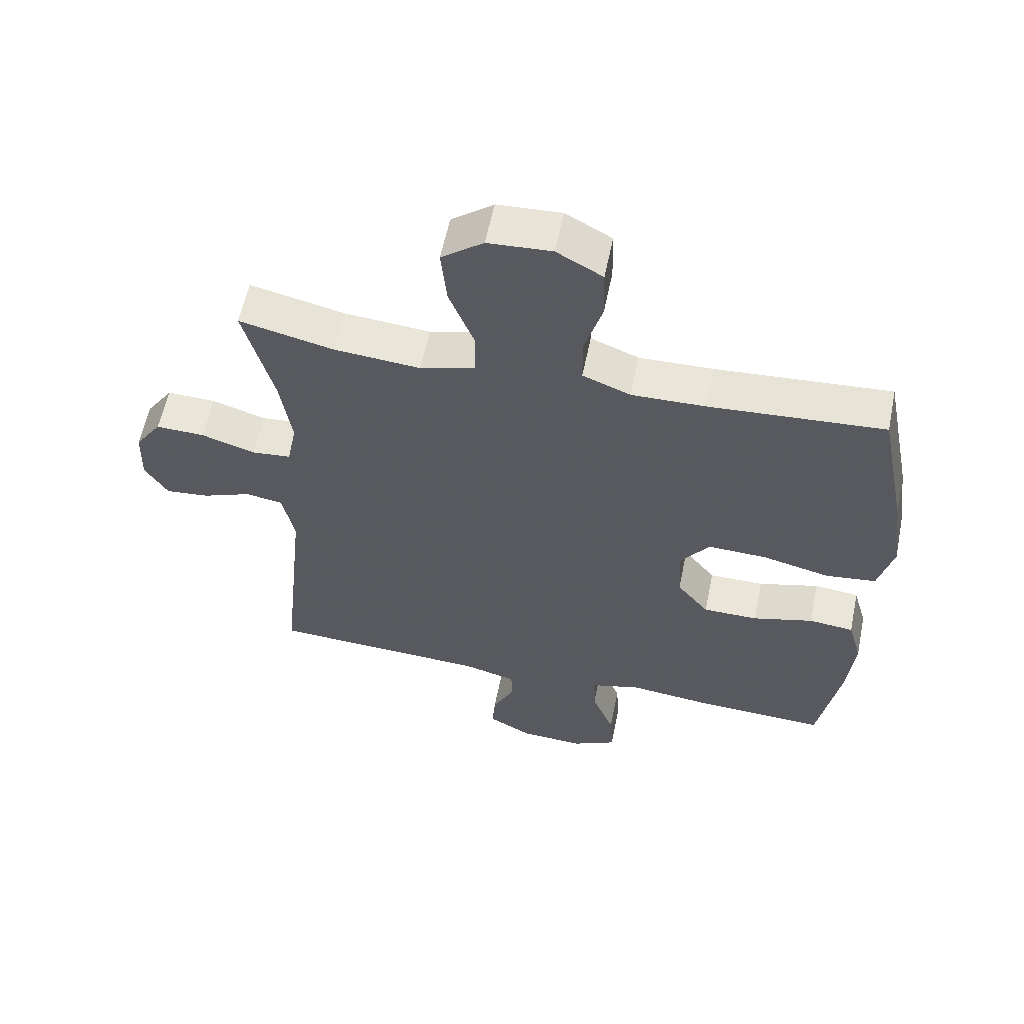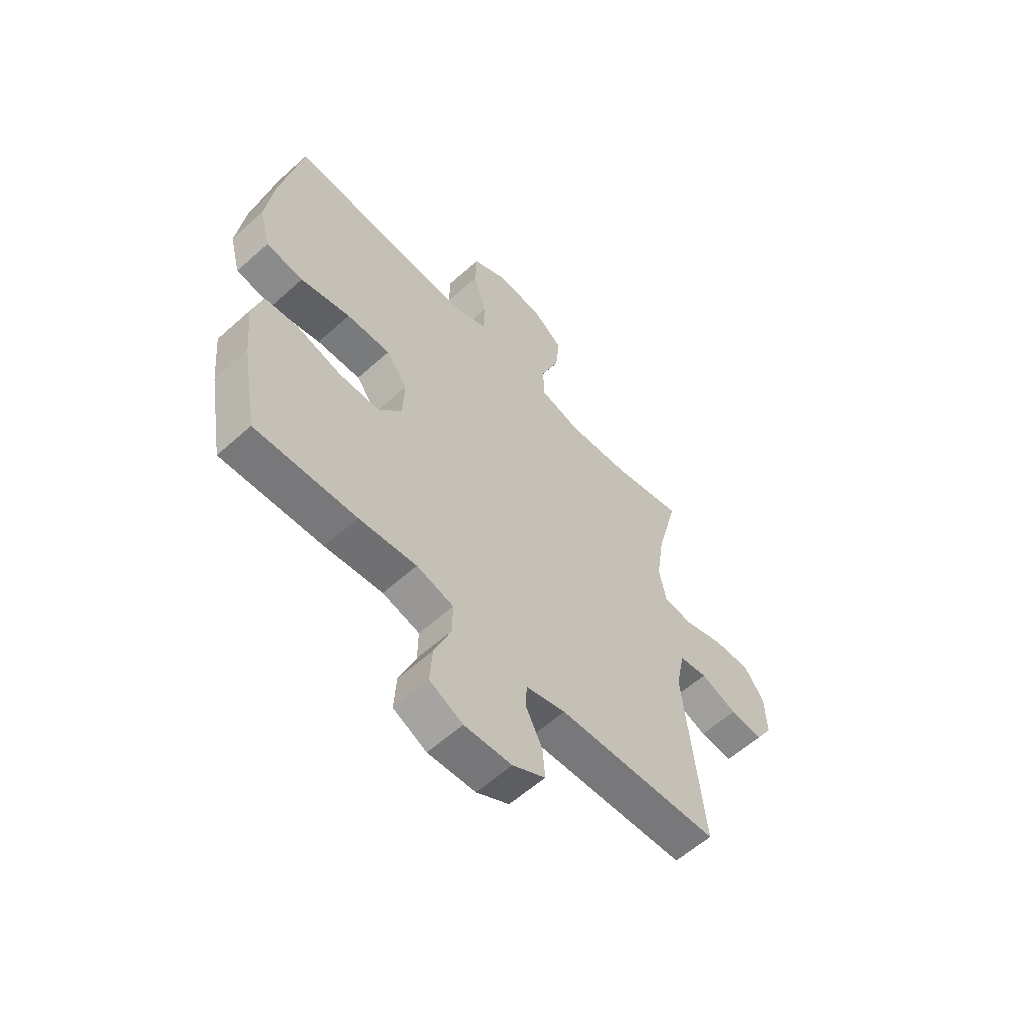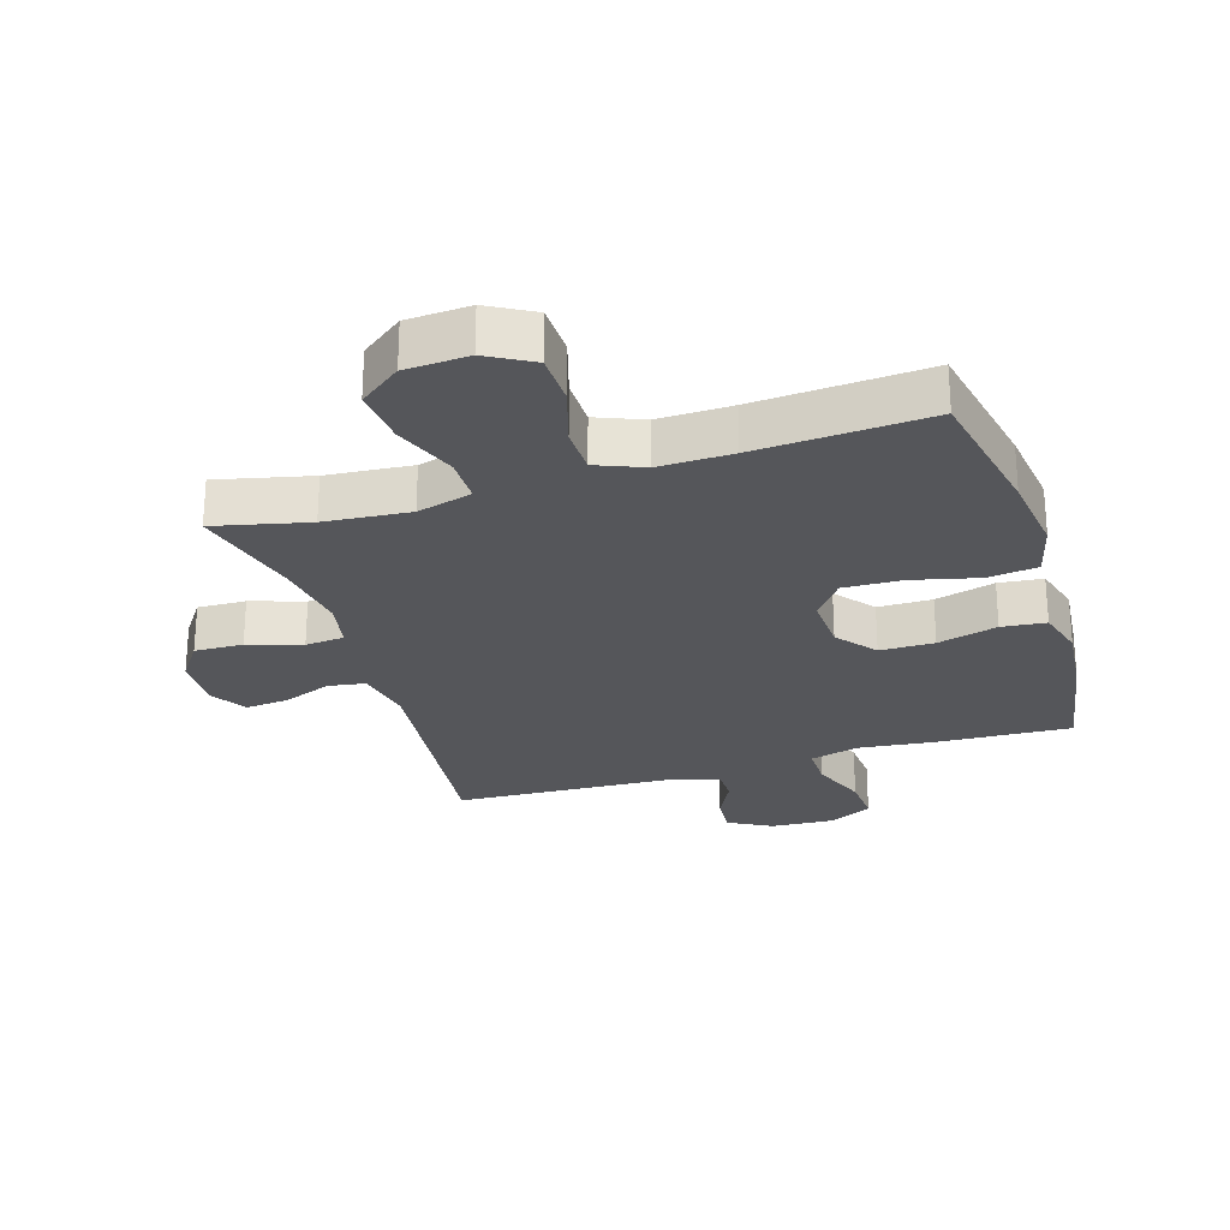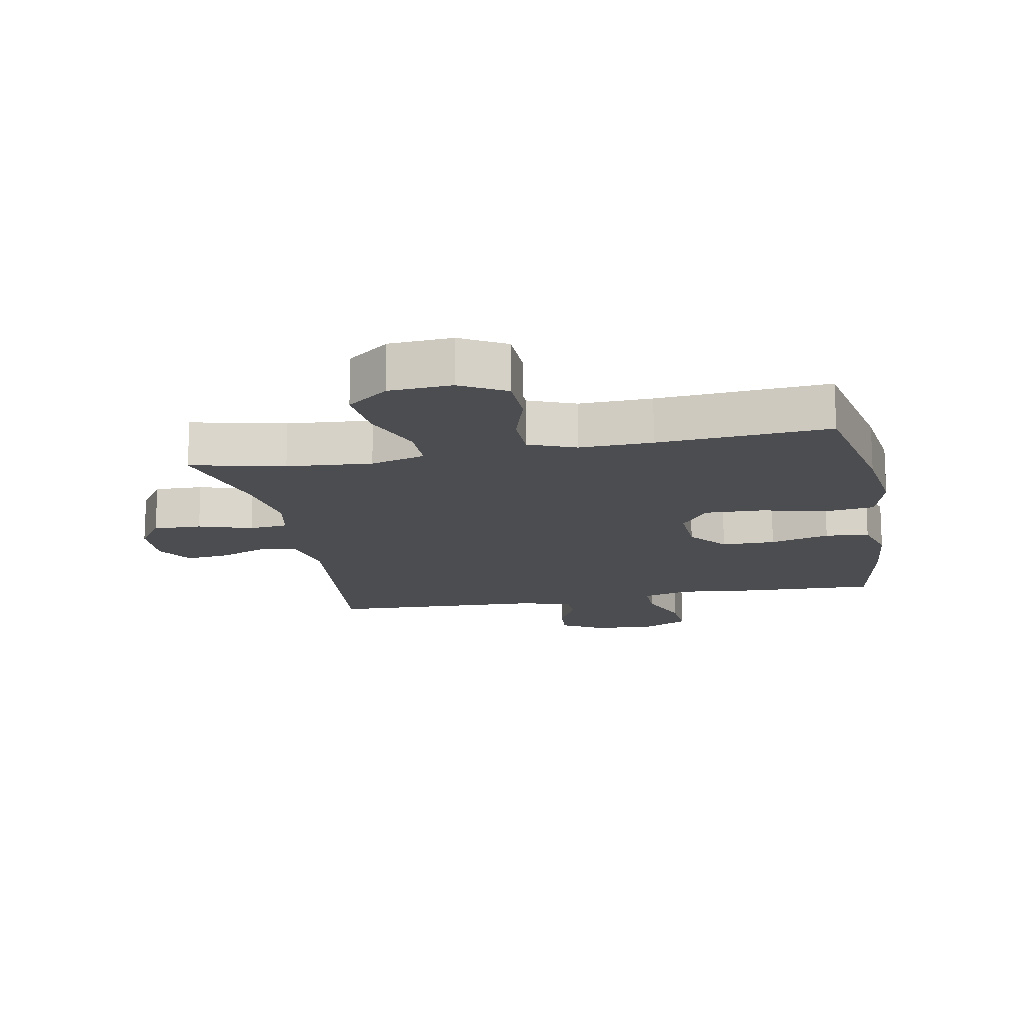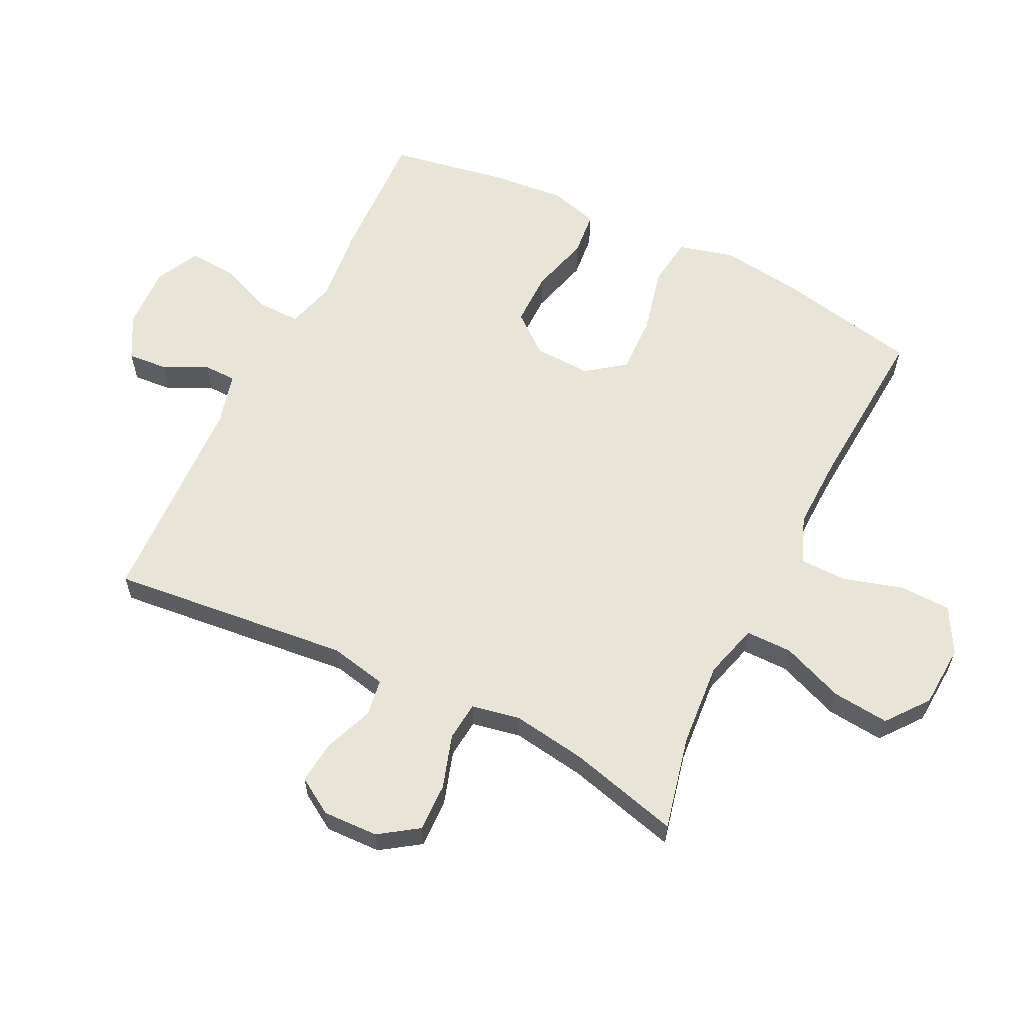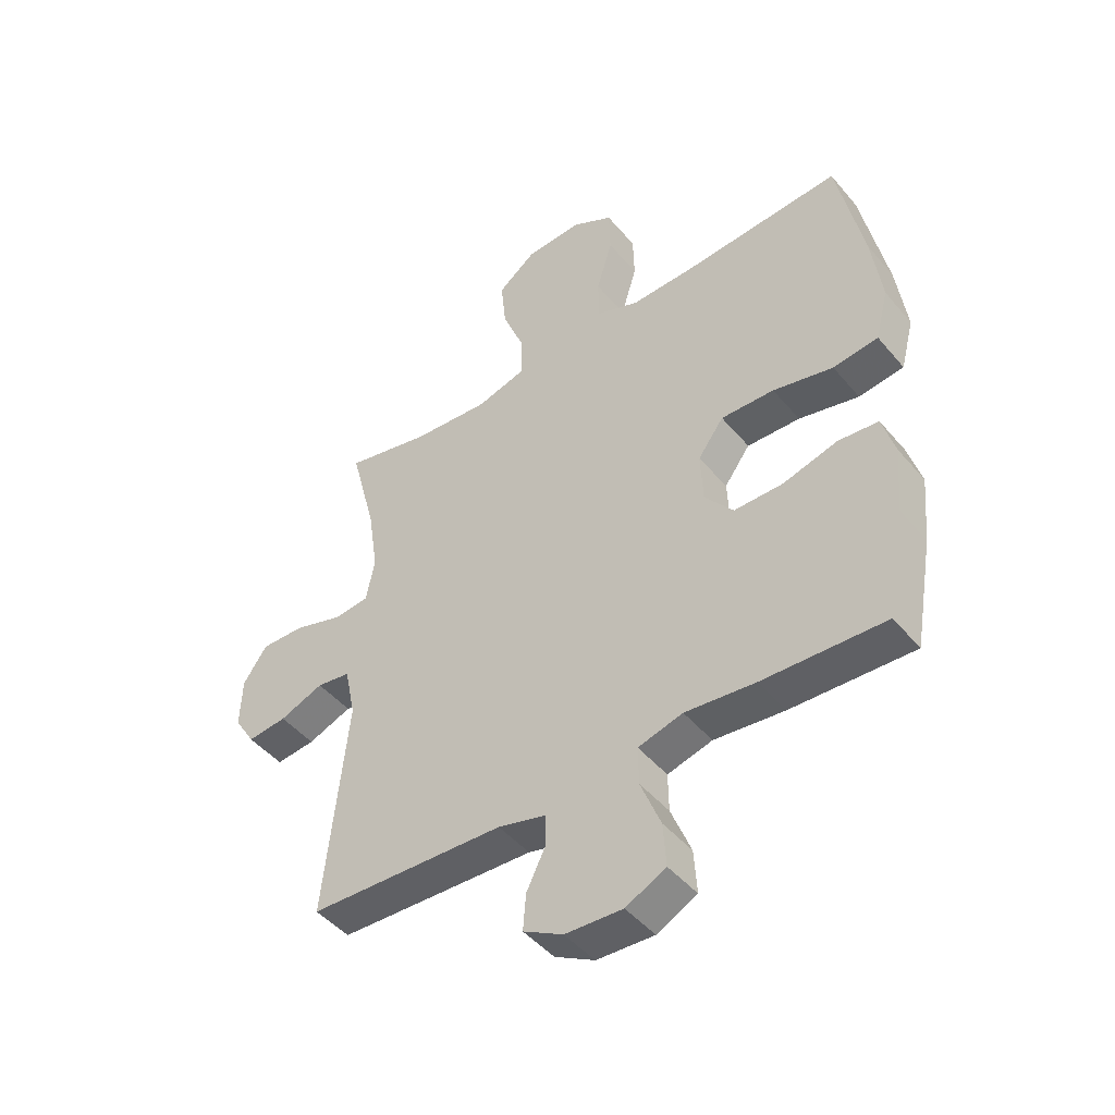
<metadata>
{"format":"obj","ext":"obj","renderer":"f3d","projection":"perspective","resolution":1024,"background":"white","views":[{"elev":58.8,"azim":11.5,"up":"+Z"},{"elev":-59.2,"azim":132.7,"up":"+Z"},{"elev":-26.1,"azim":17.1,"up":"+Y"},{"elev":-15.6,"azim":10.8,"up":"+Y"},{"elev":60.7,"azim":-63.7,"up":"+Y"},{"elev":-46.5,"azim":37.6,"up":"+Z"}]}
</metadata>
<code>
v 0.5 0.07 0.5
v 0.545 0.07 0.276
v 0.562 0.07 0.146
v 0.539 0.07 0.057
v 0.46 0.07 0.047
v 0.355 0.07 0.072
v 0.262 0.07 0.075
v 0.217 0.07 0.014
v 0.221 0.07 -0.076
v 0.271 0.07 -0.138
v 0.357 0.07 -0.138
v 0.452 0.07 -0.112
v 0.522 0.07 -0.119
v 0.544 0.07 -0.196
v 0.533 0.07 -0.313
v 0.5 0.07 -0.5
v 0.287 0.07 -0.491
v 0.165 0.07 -0.478
v 0.087 0.07 -0.499
v 0.088 0.07 -0.566
v 0.123 0.07 -0.654
v 0.128 0.07 -0.73
v 0.058 0.07 -0.765
v -0.042 0.07 -0.76
v -0.111 0.07 -0.722
v -0.106 0.07 -0.659
v -0.072 0.07 -0.59
v -0.073 0.07 -0.537
v -0.157 0.07 -0.515
v -0.5 0.07 -0.5
v -0.46 0.07 -0.118
v -0.479 0.07 -0.027
v -0.538 0.07 -0.018
v -0.615 0.07 -0.048
v -0.684 0.07 -0.055
v -0.72 0.07 0.003
v -0.717 0.07 0.091
v -0.675 0.07 0.152
v -0.598 0.07 0.15
v -0.513 0.07 0.123
v -0.451 0.07 0.129
v -0.436 0.07 0.206
v -0.454 0.07 0.324
v -0.5 0.07 0.5
v -0.351 0.07 0.466
v -0.216 0.07 0.455
v -0.129 0.07 0.479
v -0.129 0.07 0.553
v -0.168 0.07 0.652
v -0.177 0.07 0.742
v -0.111 0.07 0.793
v -0.011 0.07 0.799
v 0.061 0.07 0.759
v 0.063 0.07 0.677
v 0.035 0.07 0.583
v 0.036 0.07 0.508
v 0.111 0.07 0.478
v 0.227 0.07 0.481
v 0.5 0 0.5
v 0.545 0 0.276
v 0.562 0 0.146
v 0.539 0 0.057
v 0.46 0 0.047
v 0.355 0 0.072
v 0.262 0 0.075
v 0.217 0 0.014
v 0.221 0 -0.076
v 0.271 0 -0.138
v 0.357 0 -0.138
v 0.452 0 -0.112
v 0.522 0 -0.119
v 0.544 0 -0.196
v 0.533 0 -0.313
v 0.5 0 -0.5
v 0.287 0 -0.491
v 0.165 0 -0.478
v 0.087 0 -0.499
v 0.088 0 -0.566
v 0.123 0 -0.654
v 0.128 0 -0.73
v 0.058 0 -0.765
v -0.042 0 -0.76
v -0.111 0 -0.722
v -0.106 0 -0.659
v -0.072 0 -0.59
v -0.073 0 -0.537
v -0.157 0 -0.515
v -0.5 0 -0.5
v -0.46 0 -0.118
v -0.479 0 -0.027
v -0.538 0 -0.018
v -0.615 0 -0.048
v -0.684 0 -0.055
v -0.72 0 0.003
v -0.717 0 0.091
v -0.675 0 0.152
v -0.598 0 0.15
v -0.513 0 0.123
v -0.451 0 0.129
v -0.436 0 0.206
v -0.454 0 0.324
v -0.5 0 0.5
v -0.351 0 0.466
v -0.216 0 0.455
v -0.129 0 0.479
v -0.129 0 0.553
v -0.168 0 0.652
v -0.177 0 0.742
v -0.111 0 0.793
v -0.011 0 0.799
v 0.061 0 0.759
v 0.063 0 0.677
v 0.035 0 0.583
v 0.036 0 0.508
v 0.111 0 0.478
v 0.227 0 0.481
f 52 53 54 55
f 52 55 56
f 51 52 56
f 48 49 50 51
f 47 48 51 56
f 46 47 56 57
f 43 44 45
f 42 43 45 46
f 41 42 46 57
f 37 38 39 40
f 37 40 41
f 36 37 41
f 33 34 35 36
f 33 36 41
f 32 33 41 57
f 29 30 31
f 28 29 31 32
f 24 25 26 27
f 24 27 28
f 23 24 28
f 20 21 22 23
f 19 20 23 28
f 18 19 28 32
f 11 12 13 14
f 10 11 14 15
f 3 4 5 6
f 3 6 7
f 58 1 2 3
f 58 3 7
f 57 58 7 8
f 32 57 8 9
f 18 32 9 10
f 16 17 18
f 10 15 16 18
f 113 112 111 110
f 114 113 110
f 114 110 109
f 109 108 107 106
f 114 109 106 105
f 115 114 105 104
f 103 102 101
f 104 103 101 100
f 115 104 100 99
f 98 97 96 95
f 99 98 95
f 99 95 94
f 94 93 92 91
f 99 94 91
f 115 99 91 90
f 89 88 87
f 90 89 87 86
f 85 84 83 82
f 86 85 82
f 86 82 81
f 81 80 79 78
f 86 81 78 77
f 90 86 77 76
f 72 71 70 69
f 73 72 69 68
f 64 63 62 61
f 65 64 61
f 61 60 59 116
f 65 61 116
f 66 65 116 115
f 67 66 115 90
f 68 67 90 76
f 76 75 74
f 76 74 73 68
f 1 59 60 2
f 2 60 61 3
f 3 61 62 4
f 4 62 63 5
f 5 63 64 6
f 6 64 65 7
f 7 65 66 8
f 8 66 67 9
f 9 67 68 10
f 10 68 69 11
f 11 69 70 12
f 12 70 71 13
f 13 71 72 14
f 14 72 73 15
f 15 73 74 16
f 16 74 75 17
f 17 75 76 18
f 18 76 77 19
f 19 77 78 20
f 20 78 79 21
f 21 79 80 22
f 22 80 81 23
f 23 81 82 24
f 24 82 83 25
f 25 83 84 26
f 26 84 85 27
f 27 85 86 28
f 28 86 87 29
f 29 87 88 30
f 30 88 89 31
f 31 89 90 32
f 32 90 91 33
f 33 91 92 34
f 34 92 93 35
f 35 93 94 36
f 36 94 95 37
f 37 95 96 38
f 38 96 97 39
f 39 97 98 40
f 40 98 99 41
f 41 99 100 42
f 42 100 101 43
f 43 101 102 44
f 44 102 103 45
f 45 103 104 46
f 46 104 105 47
f 47 105 106 48
f 48 106 107 49
f 49 107 108 50
f 50 108 109 51
f 51 109 110 52
f 52 110 111 53
f 53 111 112 54
f 54 112 113 55
f 55 113 114 56
f 56 114 115 57
f 57 115 116 58
f 58 116 59 1

</code>
